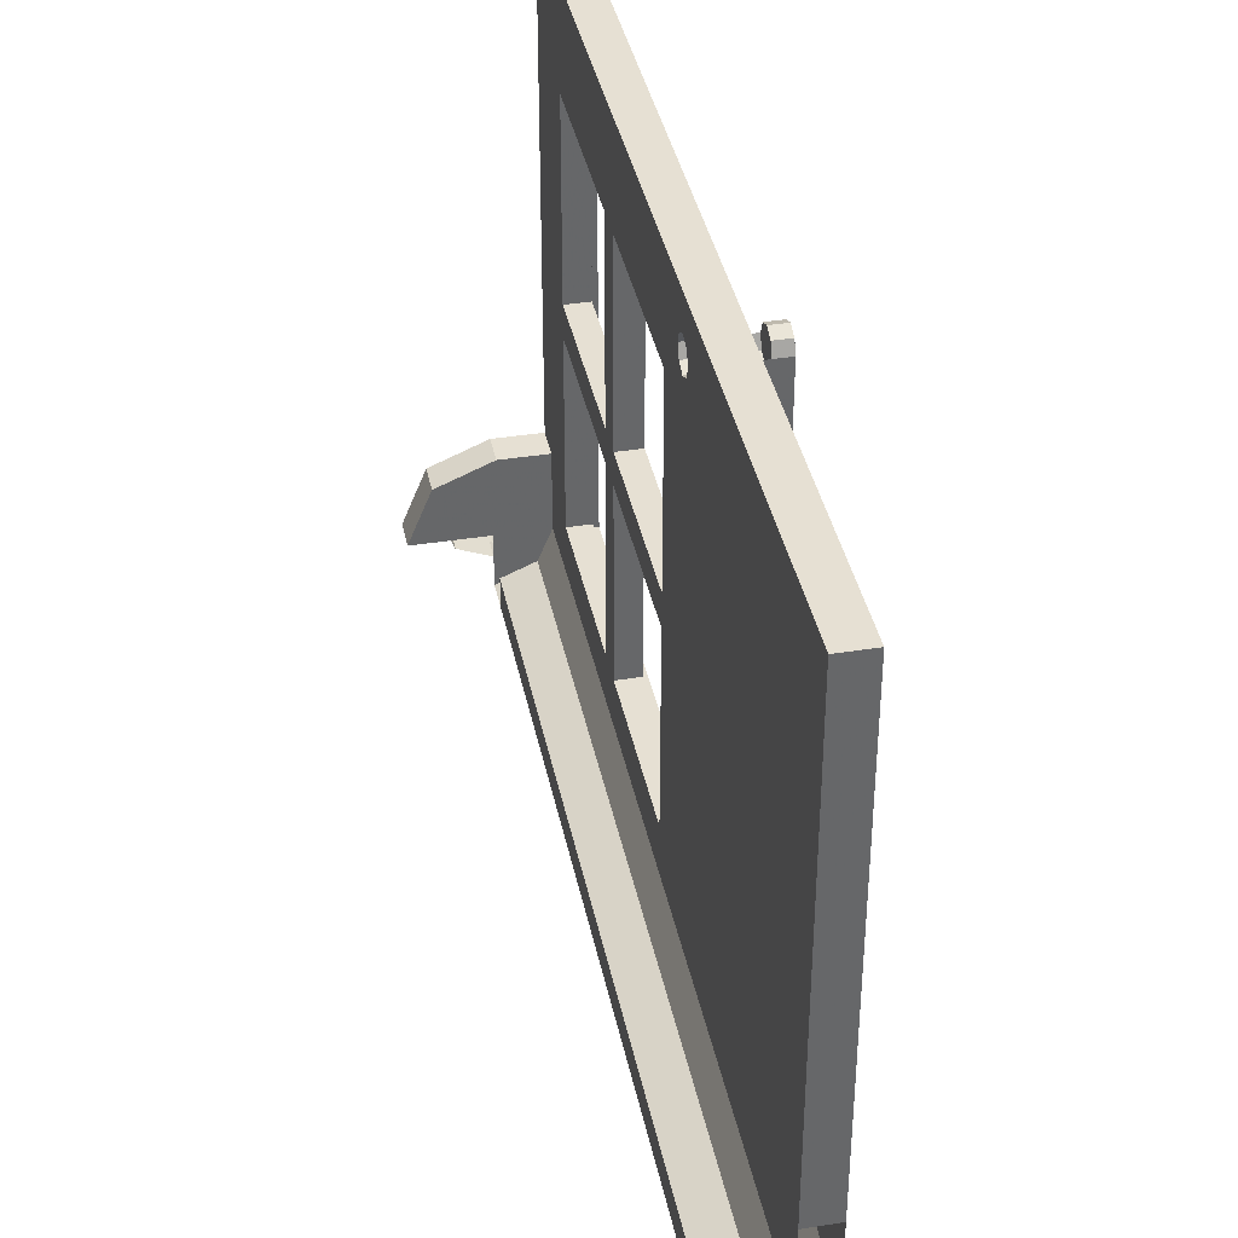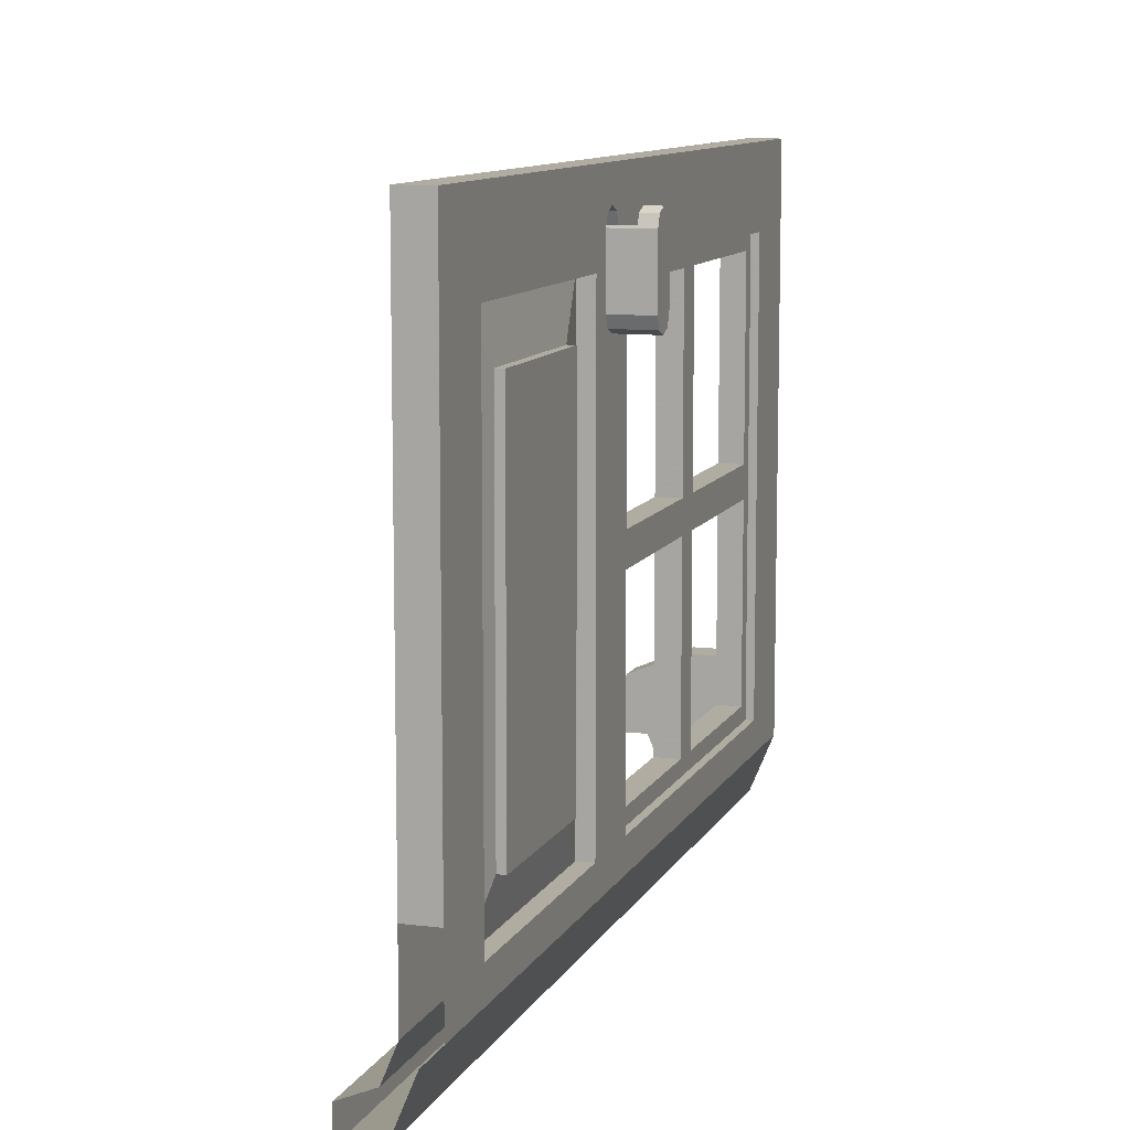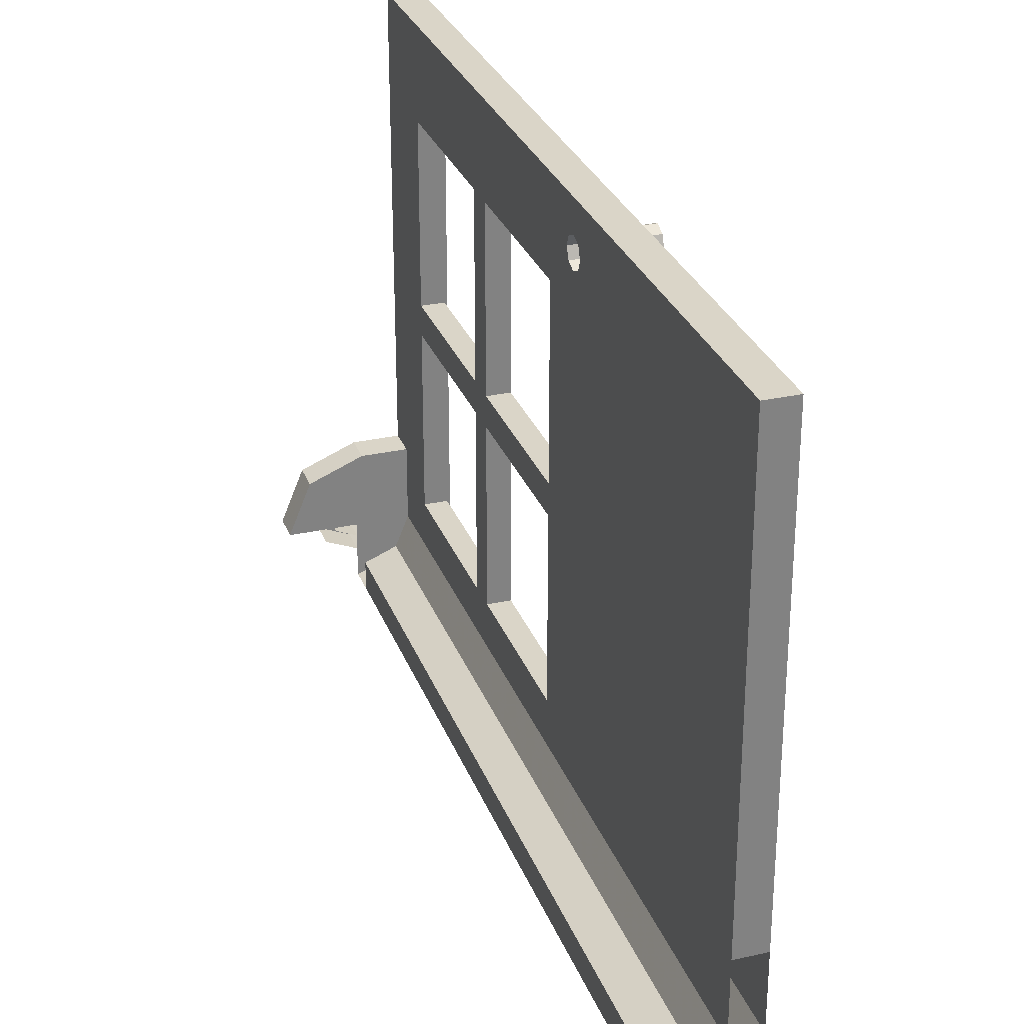
<metadata>
{"format":"obj","ext":"obj","renderer":"f3d","projection":"perspective","resolution":1024,"background":"white","views":[{"elev":38.5,"azim":168.6,"up":"+Z"},{"elev":10.2,"azim":-162.3,"up":"+Z"},{"elev":29.3,"azim":161.6,"up":"+Z"}]}
</metadata>
<code>
v -0.5 5.7 3.5
v -0.5 5.7 0.5
v -0.3 5.7 0.5
v -0.3 5.7 3.5
v -0.4 3.6 3
v -0.5 3.6 3
v -0.5 5.2 3
v -0.4 5.2 3
v -0.4 3.6 0.2
v -0.5 3.6 0.2
v -0.5 3.6 3
v -0.4 3.6 3
v -0.4 5.2 0.2
v -0.5 5.2 0.2
v -0.5 3.6 0.2
v -0.4 3.6 0.2
v -0.4 5.2 3
v -0.5 5.2 3
v -0.5 5.2 0.2
v -0.4 5.2 0.2
v -0.45 3.9 2.7
v -0.5 3.9 2.7
v -0.5 4.9 2.7
v -0.45 4.9 2.7
v -0.45 3.9 0.5
v -0.5 3.9 0.5
v -0.5 3.9 2.7
v -0.45 3.9 2.7
v -0.45 4.9 0.5
v -0.5 4.9 0.5
v -0.5 3.9 0.5
v -0.45 3.9 0.5
v -0.45 4.9 2.7
v -0.5 4.9 2.7
v -0.5 4.9 0.5
v -0.45 4.9 0.5
v -0.45 0.5 3
v -0.5 0.5 3
v -0.5 3.1 3
v -0.45 3.1 3
v -0.45 0.5 0.2
v -0.5 0.5 0.2
v -0.5 0.5 3
v -0.45 0.5 3
v -0.45 3.1 0.2
v -0.5 3.1 0.2
v -0.5 0.5 0.2
v -0.45 0.5 0.2
v -0.45 3.1 3
v -0.5 3.1 3
v -0.5 3.1 0.2
v -0.45 3.1 0.2
v -0.3 1.9 2.9
v -0.45 1.9 2.9
v -0.45 3 2.9
v -0.3 3 2.9
v -0.3 1.9 1.7
v -0.45 1.9 1.7
v -0.45 1.9 2.9
v -0.3 1.9 2.9
v -0.3 3 1.7
v -0.45 3 1.7
v -0.45 1.9 1.7
v -0.3 1.9 1.7
v -0.3 3 2.9
v -0.45 3 2.9
v -0.45 3 1.7
v -0.3 3 1.7
v -0.3 1.9 1.5
v -0.45 1.9 1.5
v -0.45 3 1.5
v -0.3 3 1.5
v -0.3 1.9 0.3
v -0.45 1.9 0.3
v -0.45 1.9 1.5
v -0.3 1.9 1.5
v -0.3 3 0.3
v -0.45 3 0.3
v -0.45 1.9 0.3
v -0.3 1.9 0.3
v -0.3 3 1.5
v -0.45 3 1.5
v -0.45 3 0.3
v -0.3 3 0.3
v -0.3 0.6 2.9
v -0.45 0.6 2.9
v -0.45 1.7 2.9
v -0.3 1.7 2.9
v -0.3 0.6 1.7
v -0.45 0.6 1.7
v -0.45 0.6 2.9
v -0.3 0.6 2.9
v -0.3 1.7 1.7
v -0.45 1.7 1.7
v -0.45 0.6 1.7
v -0.3 0.6 1.7
v -0.3 1.7 2.9
v -0.45 1.7 2.9
v -0.45 1.7 1.7
v -0.3 1.7 1.7
v -0.3 0.6 1.5
v -0.45 0.6 1.5
v -0.45 1.7 1.5
v -0.3 1.7 1.5
v -0.3 0.6 0.3
v -0.45 0.6 0.3
v -0.45 0.6 1.5
v -0.3 0.6 1.5
v -0.3 1.7 0.3
v -0.45 1.7 0.3
v -0.45 0.6 0.3
v -0.3 0.6 0.3
v -0.3 1.7 1.5
v -0.45 1.7 1.5
v -0.45 1.7 0.3
v -0.3 1.7 0.3
v -0.3 3.45 3.1
v -0.3 3.421 3.129
v -0.3 3.45 3.2
v -0.3 3.45 3.1
v -0.3 3.35 3.1
v -0.3 3.421 3.129
v -0.3 3.25 3.1
v -0.3 3.279 3.129
v -0.3 3.35 3.1
v -0.3 3.25 3.1
v -0.3 3.25 3.2
v -0.3 3.279 3.129
v -0.3 3.25 3.3
v -0.3 3.279 3.271
v -0.3 3.25 3.2
v -0.3 3.25 3.3
v -0.3 3.35 3.3
v -0.3 3.279 3.271
v -0.3 3.45 3.3
v -0.3 3.421 3.271
v -0.3 3.35 3.3
v -0.3 3.45 3.3
v -0.3 3.45 3.2
v -0.3 3.421 3.271
v -0.5 3.45 3.3
v -0.5 3.421 3.271
v -0.5 3.45 3.2
v -0.5 3.45 3.3
v -0.5 3.35 3.3
v -0.5 3.421 3.271
v -0.5 3.25 3.3
v -0.5 3.279 3.271
v -0.5 3.35 3.3
v -0.5 3.25 3.3
v -0.5 3.25 3.2
v -0.5 3.279 3.271
v -0.5 3.45 2.7
v -0.5 3.421 2.729
v -0.5 3.45 2.8
v -0.5 3.45 2.7
v -0.5 3.35 2.7
v -0.5 3.421 2.729
v -0.5 3.25 2.7
v -0.5 3.279 2.729
v -0.5 3.35 2.7
v -0.5 3.25 2.7
v -0.5 3.25 2.8
v -0.5 3.279 2.729
v -0.65 3.35 3.2
v -0.65 3.25 3.2
v -0.65 3.279 3.271
v -0.65 3.35 3.2
v -0.65 3.279 3.271
v -0.65 3.35 3.3
v -0.65 3.35 3.2
v -0.65 3.35 3.3
v -0.65 3.421 3.271
v -0.65 3.35 3.2
v -0.65 3.421 3.271
v -0.65 3.45 3.2
v -0.65 3.35 3.2
v -0.65 3.45 3.2
v -0.65 3.421 3.129
v -0.65 3.35 3.2
v -0.65 3.421 3.129
v -0.65 3.35 3.1
v -0.65 3.35 3.2
v -0.65 3.35 3.1
v -0.65 3.279 3.129
v -0.65 3.35 3.2
v -0.65 3.279 3.129
v -0.65 3.25 3.2
v -0.75 3.35 3.2
v -0.75 3.45 3.2
v -0.75 3.421 3.271
v -0.75 3.35 3.2
v -0.75 3.421 3.271
v -0.75 3.35 3.3
v -0.75 3.35 3.2
v -0.75 3.35 3.3
v -0.75 3.279 3.271
v -0.75 3.35 3.2
v -0.75 3.279 3.271
v -0.75 3.25 3.2
v -0.5 3.421 3.271
v -0.5 3.45 3.2
v -0.3 3.45 3.2
v -0.3 3.421 3.271
v -0.5 3.35 3.3
v -0.5 3.421 3.271
v -0.3 3.421 3.271
v -0.3 3.35 3.3
v -0.5 3.279 3.271
v -0.5 3.35 3.3
v -0.3 3.35 3.3
v -0.3 3.279 3.271
v -0.5 3.25 3.2
v -0.5 3.279 3.271
v -0.3 3.279 3.271
v -0.3 3.25 3.2
v -0.65 3.421 3.129
v -0.65 3.45 3.2
v -0.3 3.45 3.2
v -0.3 3.421 3.129
v -0.65 3.35 3.1
v -0.65 3.421 3.129
v -0.3 3.421 3.129
v -0.3 3.35 3.1
v -0.65 3.279 3.129
v -0.65 3.35 3.1
v -0.3 3.35 3.1
v -0.3 3.279 3.129
v -0.65 3.25 3.2
v -0.65 3.279 3.129
v -0.3 3.279 3.129
v -0.3 3.25 3.2
v -0.75 3.421 3.271
v -0.75 3.45 3.2
v -0.65 3.45 3.2
v -0.65 3.421 3.271
v -0.75 3.35 3.3
v -0.75 3.421 3.271
v -0.65 3.421 3.271
v -0.65 3.35 3.3
v -0.75 3.279 3.271
v -0.75 3.35 3.3
v -0.65 3.35 3.3
v -0.65 3.279 3.271
v -0.75 3.25 3.2
v -0.75 3.279 3.271
v -0.65 3.279 3.271
v -0.65 3.25 3.2
v -0.75 3.35 2.8
v -0.75 3.45 2.8
v -0.75 3.421 2.729
v -0.75 3.35 2.8
v -0.75 3.421 2.729
v -0.75 3.35 2.7
v -0.75 3.35 2.8
v -0.75 3.35 2.7
v -0.75 3.279 2.729
v -0.75 3.35 2.8
v -0.75 3.279 2.729
v -0.75 3.25 2.8
v -0.75 3.421 2.729
v -0.75 3.45 2.8
v -0.5 3.45 2.8
v -0.5 3.421 2.729
v -0.75 3.35 2.7
v -0.75 3.421 2.729
v -0.5 3.421 2.729
v -0.5 3.35 2.7
v -0.75 3.279 2.729
v -0.75 3.35 2.7
v -0.5 3.35 2.7
v -0.5 3.279 2.729
v -0.75 3.25 2.8
v -0.75 3.279 2.729
v -0.5 3.279 2.729
v -0.5 3.25 2.8
v -0.75 3.45 3.2
v -0.75 3.25 3.2
v -0.75 3.25 2.8
v -0.75 3.45 2.8
v -0.75 3.45 3.2
v -0.75 3.45 2.8
v -0.5 3.45 2.8
v -0.5 3.45 3.2
v -0.75 3.25 2.8
v -0.75 3.25 3.2
v -0.5 3.25 3.2
v -0.5 3.25 2.8
v 0 0.2 0
v -0.3 0.2 0
v -0.2121 0.2 -0.2121
v 0 0.2 0
v -0.2121 0.2 -0.2121
v 0 0.2 -0.3
v 0 0.2 0
v 0.5 0.2 0
v 0.3535 0.2 0.3535
v 0 0.2 0
v 0.3535 0.2 0.3535
v 0 0.2 0.5
v -0.3 0.2 0
v 0 0.2 0
v 0 0.2 0.5
v -0.3 0.2 0.5
v 0 0 0
v -0.5 0 0
v -0.5 0 0.5
v 0 0 0.5
v -0.3 0 0.5
v -0.5 0 0.5
v -0.5 0 3.5
v -0.3 0 3.5
v -0.3 0.2 0.5
v 0 0.2 0.5
v 0 0 0.5
v -0.3 0 0.5
v 0 0 0
v 0.5 0 0
v 0.3535 0 0.3535
v 0 0 0
v 0.3535 0 0.3535
v 0 0 0.5
v 0.3535 0 0.3535
v 0.5 0 0
v 0.5 0.2 0
v 0.3535 0.2 0.3535
v 0 0 0.5
v 0.3535 0 0.3535
v 0.3535 0.2 0.3535
v 0 0.2 0.5
v -0.45 3 1.7
v -0.45 1.9 1.7
v -0.45 1.9 1.5
v -0.45 3 1.5
v -0.45 1.7 1.7
v -0.45 0.6 1.7
v -0.45 0.6 1.5
v -0.45 1.7 1.5
v -0.45 1.9 1.5
v -0.45 1.7 1.5
v -0.45 1.7 0.3
v -0.45 1.9 0.3
v -0.45 1.9 2.9
v -0.45 1.7 2.9
v -0.45 1.7 1.7
v -0.45 1.9 1.7
v -0.45 1.9 1.7
v -0.45 1.7 1.7
v -0.45 1.7 1.5
v -0.45 1.9 1.5
v -0.3 3 1.5
v -0.3 1.9 1.5
v -0.3 1.9 1.7
v -0.3 3 1.7
v -0.3 1.7 1.5
v -0.3 0.6 1.5
v -0.3 0.6 1.7
v -0.3 1.7 1.7
v -0.3 1.9 0.3
v -0.3 1.7 0.3
v -0.3 1.7 1.5
v -0.3 1.9 1.5
v -0.3 1.9 1.7
v -0.3 1.7 1.7
v -0.3 1.7 2.9
v -0.3 1.9 2.9
v -0.3 1.9 1.5
v -0.3 1.7 1.5
v -0.3 1.7 1.7
v -0.3 1.9 1.7
v -0.3 0 3.5
v -0.5 0 3.5
v -0.5 5.7 3.5
v -0.3 5.7 3.5
v -0.3 5.7 3.5
v -0.3 3.45 3.3
v -0.3 3.25 3.3
v -0.3 0 3.5
v -0.3 5.7 0
v -0.3 3.45 3.1
v -0.3 3.45 3.3
v -0.3 5.7 3.5
v -0.3 3 0.3
v -0.3 3.25 3.1
v -0.3 3.45 3.1
v -0.3 5.7 0
v -0.3 3 2.9
v -0.3 3.25 3.3
v -0.3 3.25 3.1
v -0.3 3 0.3
v -0.3 0.6 2.9
v -0.3 0 3.5
v -0.3 3.25 3.3
v -0.3 3 2.9
v -0.3 0.6 0.3
v -0.3 0.2 0.5
v -0.3 0 3.5
v -0.3 0.6 2.9
v -0.3 3 0.3
v -0.3 5.7 0
v -0.3 0.2 0
v -0.3 0.6 0.3
v -0.3 0.2 0.5
v -0.3 0.6 0.3
v -0.3 0.2 0
v -0.3 0 3.5
v -0.3 0.2 0.5
v -0.3 0 0.5
v -0.2121 0.2 -0.2121
v -0.3 0.2 0
v -0.3 5.7 0
v -0.2121 5.7 -0.2121
v 0 0.2 -0.3
v -0.2121 0.2 -0.2121
v -0.2121 5.7 -0.2121
v 0 5.7 -0.3
v 0 5.7 -0.3
v 0 5.7 -0.5
v 0 0.2 -0.5
v 0 0.2 -0.3
v -0.4 5.2 0.2
v -0.45 4.9 0.5
v -0.45 3.9 0.5
v -0.4 3.6 0.2
v -0.4 3.6 0.2
v -0.45 3.9 0.5
v -0.45 3.9 2.7
v -0.4 3.6 3
v -0.4 3.6 3
v -0.45 3.9 2.7
v -0.45 4.9 2.7
v -0.4 5.2 3
v -0.4 5.2 3
v -0.45 4.9 2.7
v -0.45 4.9 0.5
v -0.4 5.2 0.2
v -0.5 4.9 2.7
v -0.5 3.9 2.7
v -0.5 3.9 0.5
v -0.5 4.9 0.5
v -0.45 3.1 3
v -0.45 3 2.9
v -0.45 3 0.3
v -0.45 3.1 0.2
v -0.45 0.5 3
v -0.45 0.6 2.9
v -0.45 3 2.9
v -0.45 3.1 3
v -0.45 0.5 0.2
v -0.45 0.6 0.3
v -0.45 0.6 2.9
v -0.45 0.5 3
v -0.45 3.1 0.2
v -0.45 3 0.3
v -0.45 0.6 0.3
v -0.45 0.5 0.2
v 0 0 0
v -0.5 0 0
v -0.3535 0 -0.3535
v 0 0 0
v -0.3535 0 -0.3535
v 0 0 -0.5
v -0.3535 0 -0.3535
v -0.5 0 0
v -0.5 6 0
v -0.3535 6 -0.3535
v 0 0 -0.5
v -0.3535 0 -0.3535
v -0.3535 6 -0.3535
v 0 6 -0.5
v -0.5 0 3.5
v -0.5 3.25 3.3
v -0.5 3.45 3.3
v -0.5 5.7 3.5
v -0.5 5.7 3.5
v -0.5 3.45 3.3
v -0.5 3.6 3
v -0.5 5.2 3
v -0.5 3.6 3
v -0.5 3.45 3.3
v -0.5 3.45 2.7
v -0.5 3.6 0.2
v -0.5 3.6 0.2
v -0.5 3.45 2.7
v -0.5 3.25 2.7
v -0.5 3.1 0.2
v -0.5 3.1 0.2
v -0.5 3.25 2.7
v -0.5 3.25 3.3
v -0.5 3.1 3
v -0.5 3.1 3
v -0.5 3.25 3.3
v -0.5 0 3.5
v -0.5 0.5 3
v -0.5 0.5 3
v -0.5 0 3.5
v -0.5 0 0
v -0.5 0.5 0.2
v -0.5 0.5 0.2
v -0.5 0 0
v -0.5 5.7 0
v -0.5 5.2 0.2
v -0.5 5.2 0.2
v -0.5 5.7 0
v -0.5 5.7 3.5
v -0.5 5.2 3
v 0.1414 -0.2 0.1414
v 0.2 -0.2 0
v 0.2 0 0
v 0.1414 0 0.1414
v 0 -0.2 0.2
v 0.1414 -0.2 0.1414
v 0.1414 0 0.1414
v 0 0 0.2
v -0.1414 -0.2 0.1414
v 0 -0.2 0.2
v 0 0 0.2
v -0.1414 0 0.1414
v -0.2 -0.2 0
v -0.1414 -0.2 0.1414
v -0.1414 0 0.1414
v -0.2 0 0
v -0.1414 -0.2 -0.1414
v -0.2 -0.2 0
v -0.2 0 0
v -0.1414 0 -0.1414
v 0 -0.2 -0.2
v -0.1414 -0.2 -0.1414
v -0.1414 0 -0.1414
v 0 0 -0.2
v 0.1414 -0.2 -0.1414
v 0 -0.2 -0.2
v 0 0 -0.2
v 0.1414 0 -0.1414
v 0.2 -0.2 0
v 0.1414 -0.2 -0.1414
v 0.1414 0 -0.1414
v 0.2 0 0
v 0.2121 -0.2 0.2121
v 0.3 -0.2 0
v 0.3 0 0
v 0.2121 0 0.2121
v 0 -0.2 0.3
v 0.2121 -0.2 0.2121
v 0.2121 0 0.2121
v 0 0 0.3
v -0.2121 -0.2 0.2121
v 0 -0.2 0.3
v 0 0 0.3
v -0.2121 0 0.2121
v -0.3 -0.2 0
v -0.2121 -0.2 0.2121
v -0.2121 0 0.2121
v -0.3 0 0
v -0.2121 -0.2 -0.2121
v -0.3 -0.2 0
v -0.3 0 0
v -0.2121 0 -0.2121
v 0 -0.2 -0.3
v -0.2121 -0.2 -0.2121
v -0.2121 0 -0.2121
v 0 0 -0.3
v 0.2121 -0.2 -0.2121
v 0 -0.2 -0.3
v 0 0 -0.3
v 0.2121 0 -0.2121
v 0.3 -0.2 0
v 0.2121 -0.2 -0.2121
v 0.2121 0 -0.2121
v 0.3 0 0
v 0.3 -0.2 0
v 0.2121 -0.2 0.2121
v 0.1414 -0.2 0.1414
v 0.2 -0.2 0
v 0.2121 -0.2 0.2121
v 0 -0.2 0.3
v 0 -0.2 0.2
v 0.1414 -0.2 0.1414
v 0 -0.2 0.3
v -0.2121 -0.2 0.2121
v -0.1414 -0.2 0.1414
v 0 -0.2 0.2
v -0.2121 -0.2 0.2121
v -0.3 -0.2 0
v -0.2 -0.2 0
v -0.1414 -0.2 0.1414
v -0.3 -0.2 0
v -0.2121 -0.2 -0.2121
v -0.1414 -0.2 -0.1414
v -0.2 -0.2 0
v -0.2121 -0.2 -0.2121
v 0 -0.2 -0.3
v 0 -0.2 -0.2
v -0.1414 -0.2 -0.1414
v 0 -0.2 -0.3
v 0.2121 -0.2 -0.2121
v 0.1414 -0.2 -0.1414
v 0 -0.2 -0.2
v 0.2121 -0.2 -0.2121
v 0.3 -0.2 0
v 0.2 -0.2 0
v 0.1414 -0.2 -0.1414
g mesh7088513
f 1 3 2
f 3 1 4
g mesh7088515
f 5 6 7
f 7 8 5
f 9 10 11
f 11 12 9
f 13 14 15
f 15 16 13
f 17 18 19
f 19 20 17
g mesh7088517
f 21 23 22
f 23 21 24
f 25 27 26
f 27 25 28
f 29 31 30
f 31 29 32
f 33 35 34
f 35 33 36
g mesh7088519
f 37 38 39
f 39 40 37
f 41 42 43
f 43 44 41
f 45 46 47
f 47 48 45
f 49 50 51
f 51 52 49
g mesh7088521
f 53 54 55
f 55 56 53
f 57 58 59
f 59 60 57
f 61 62 63
f 63 64 61
f 65 66 67
f 67 68 65
g mesh7088523
f 69 70 71
f 71 72 69
f 73 74 75
f 75 76 73
f 77 78 79
f 79 80 77
f 81 82 83
f 83 84 81
g mesh7088525
f 85 86 87
f 87 88 85
f 89 90 91
f 91 92 89
f 93 94 95
f 95 96 93
f 97 98 99
f 99 100 97
g mesh7088527
f 101 102 103
f 103 104 101
f 105 106 107
f 107 108 105
f 109 110 111
f 111 112 109
f 113 114 115
f 115 116 113
g mesh7088534
f 117 119 118
f 120 122 121
f 123 125 124
f 126 128 127
f 129 131 130
f 132 134 133
f 135 137 136
f 138 140 139
g mesh7088536
f 141 143 142
f 144 146 145
f 147 149 148
f 150 152 151
g mesh7088538
f 153 154 155
f 156 157 158
f 159 160 161
f 162 163 164
g mesh7088540
f 165 167 166
f 168 170 169
f 171 173 172
f 174 176 175
f 177 179 178
f 180 182 181
f 183 185 184
f 186 188 187
g mesh7088542
f 189 191 190
f 192 194 193
f 195 197 196
f 198 200 199
g mesh7088544
f 201 202 203
f 203 204 201
f 205 206 207
f 207 208 205
f 209 210 211
f 211 212 209
f 213 214 215
f 215 216 213
g mesh7088546
f 217 219 218
f 219 217 220
f 221 223 222
f 223 221 224
f 225 227 226
f 227 225 228
f 229 231 230
f 231 229 232
g mesh7088548
f 233 235 234
f 235 233 236
f 237 239 238
f 239 237 240
f 241 243 242
f 243 241 244
f 245 247 246
f 247 245 248
g mesh7088553
f 249 250 251
f 252 253 254
f 255 256 257
f 258 259 260
g mesh7088555
f 261 262 263
f 263 264 261
f 265 266 267
f 267 268 265
f 269 270 271
f 271 272 269
f 273 274 275
f 275 276 273
g mesh7088558
f 277 279 278
f 279 277 280
g mesh7088560
f 281 283 282
f 283 281 284
g mesh7088562
f 285 287 286
f 287 285 288
g mesh7088564
f 289 291 290
f 292 294 293
g mesh7088566
f 295 297 296
f 298 300 299
g mesh7088568
f 301 303 302
f 303 301 304
f 305 307 306
f 307 305 308
g mesh7088570
f 309 311 310
f 311 309 312
g mesh7088572
f 313 315 314
f 315 313 316
g mesh7088577
f 317 318 319
f 320 321 322
g mesh7088579
f 323 324 325
f 325 326 323
f 327 328 329
f 329 330 327
f 331 333 332
f 333 331 334
f 335 337 336
f 337 335 338
f 339 341 340
f 341 339 342
f 343 345 344
f 345 343 346
f 347 349 348
f 349 347 350
f 351 353 352
f 353 351 354
f 355 357 356
f 357 355 358
f 359 361 360
f 361 359 362
f 363 365 364
f 365 363 366
f 367 369 368
f 369 367 370
g mesh7088582
f 371 373 372
f 373 371 374
f 375 377 376
f 377 375 378
f 379 381 380
f 381 379 382
f 383 385 384
f 385 383 386
f 387 389 388
f 389 387 390
f 391 393 392
f 393 391 394
f 395 397 396
f 397 395 398
f 399 401 400
f 401 399 402
f 403 405 404
f 406 408 407
g mesh7088584
f 409 411 410
f 411 409 412
f 413 415 414
f 415 413 416
g mesh7088586
f 417 419 418
f 419 417 420
f 421 423 422
f 423 421 424
f 425 427 426
f 427 425 428
f 429 431 430
f 431 429 432
f 433 435 434
f 435 433 436
f 437 439 438
f 439 437 440
f 441 443 442
f 443 441 444
f 445 447 446
f 447 445 448
f 449 451 450
f 451 449 452
f 453 455 454
f 455 453 456
g mesh7088591
f 457 458 459
f 460 461 462
g mesh7088593
f 463 464 465
f 465 466 463
f 467 468 469
f 469 470 467
f 471 473 472
f 473 471 474
f 475 477 476
f 477 475 478
f 479 481 480
f 481 479 482
f 483 485 484
f 485 483 486
f 487 489 488
f 489 487 490
f 491 493 492
f 493 491 494
f 495 497 496
f 497 495 498
f 499 501 500
f 501 499 502
f 503 505 504
f 505 503 506
g mesh7088601
f 507 509 508
f 509 507 510
f 511 513 512
f 513 511 514
f 515 517 516
f 517 515 518
f 519 521 520
f 521 519 522
f 523 525 524
f 525 523 526
f 527 529 528
f 529 527 530
f 531 533 532
f 533 531 534
f 535 537 536
f 537 535 538
g mesh7088603
f 539 540 541
f 541 542 539
f 543 544 545
f 545 546 543
f 547 548 549
f 549 550 547
f 551 552 553
f 553 554 551
f 555 556 557
f 557 558 555
f 559 560 561
f 561 562 559
f 563 564 565
f 565 566 563
f 567 568 569
f 569 570 567
g mesh7088605
f 571 572 573
f 573 574 571
f 575 576 577
f 577 578 575
f 579 580 581
f 581 582 579
f 583 584 585
f 585 586 583
f 587 588 589
f 589 590 587
f 591 592 593
f 593 594 591
f 595 596 597
f 597 598 595
f 599 600 601
f 601 602 599

</code>
